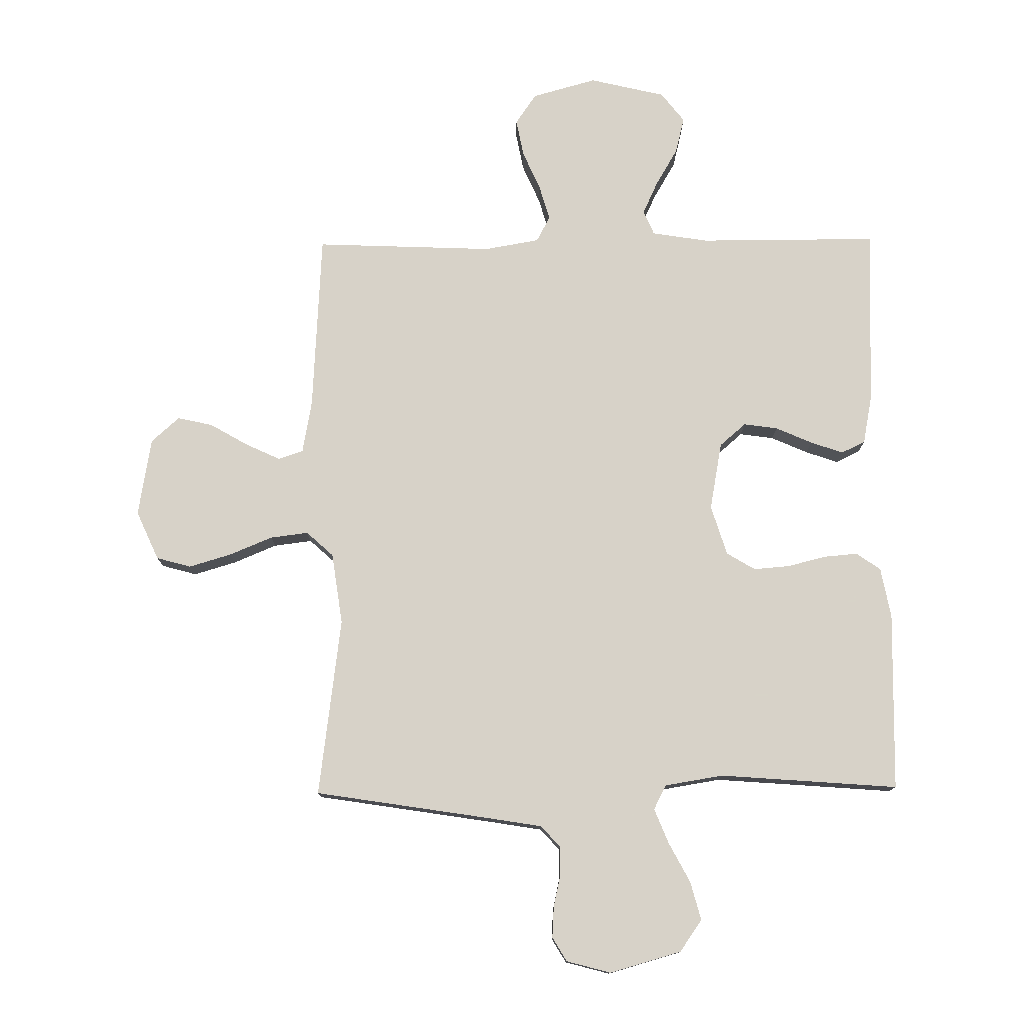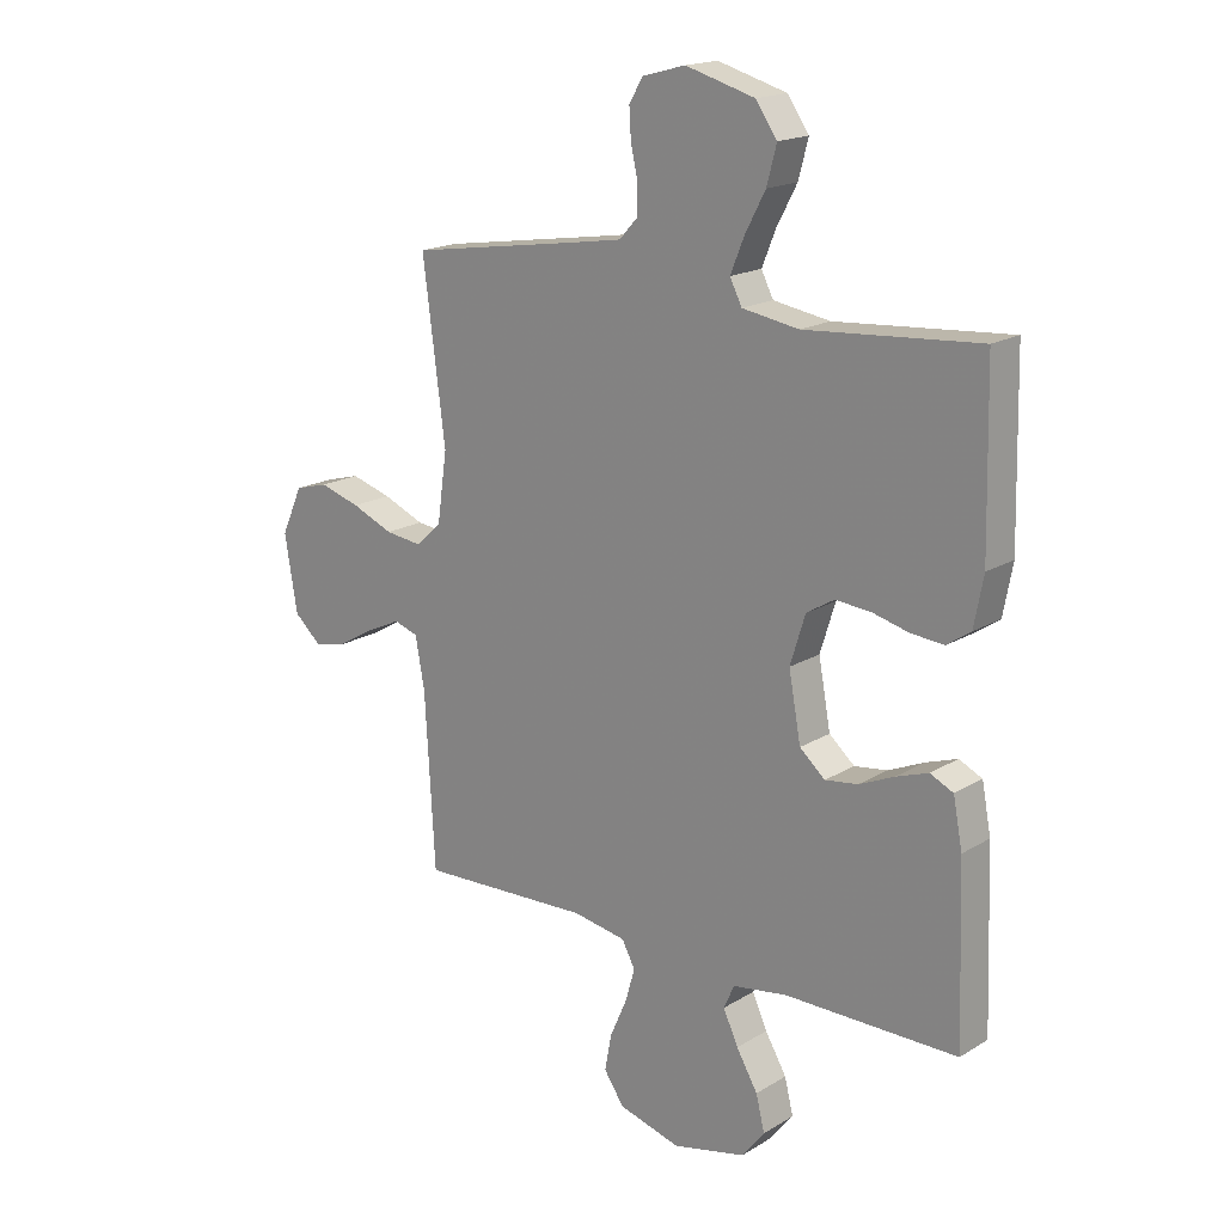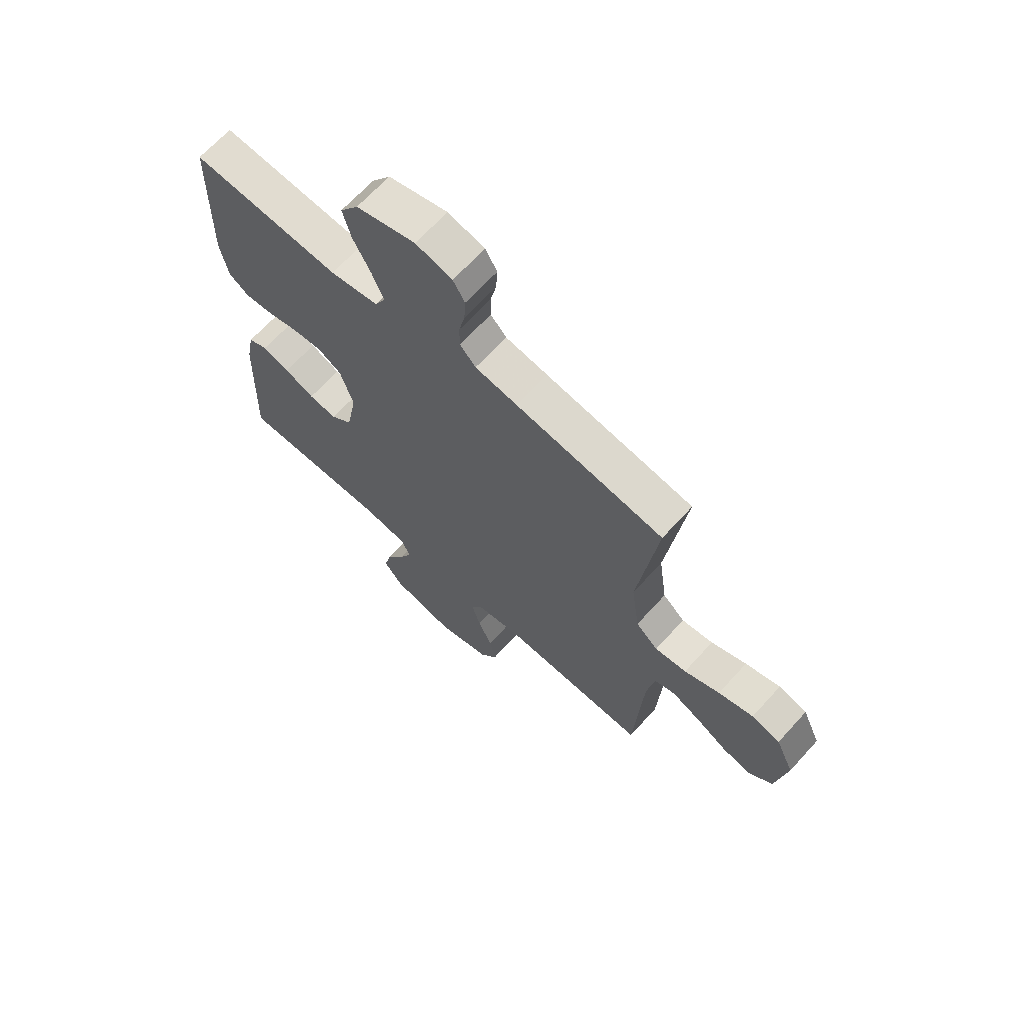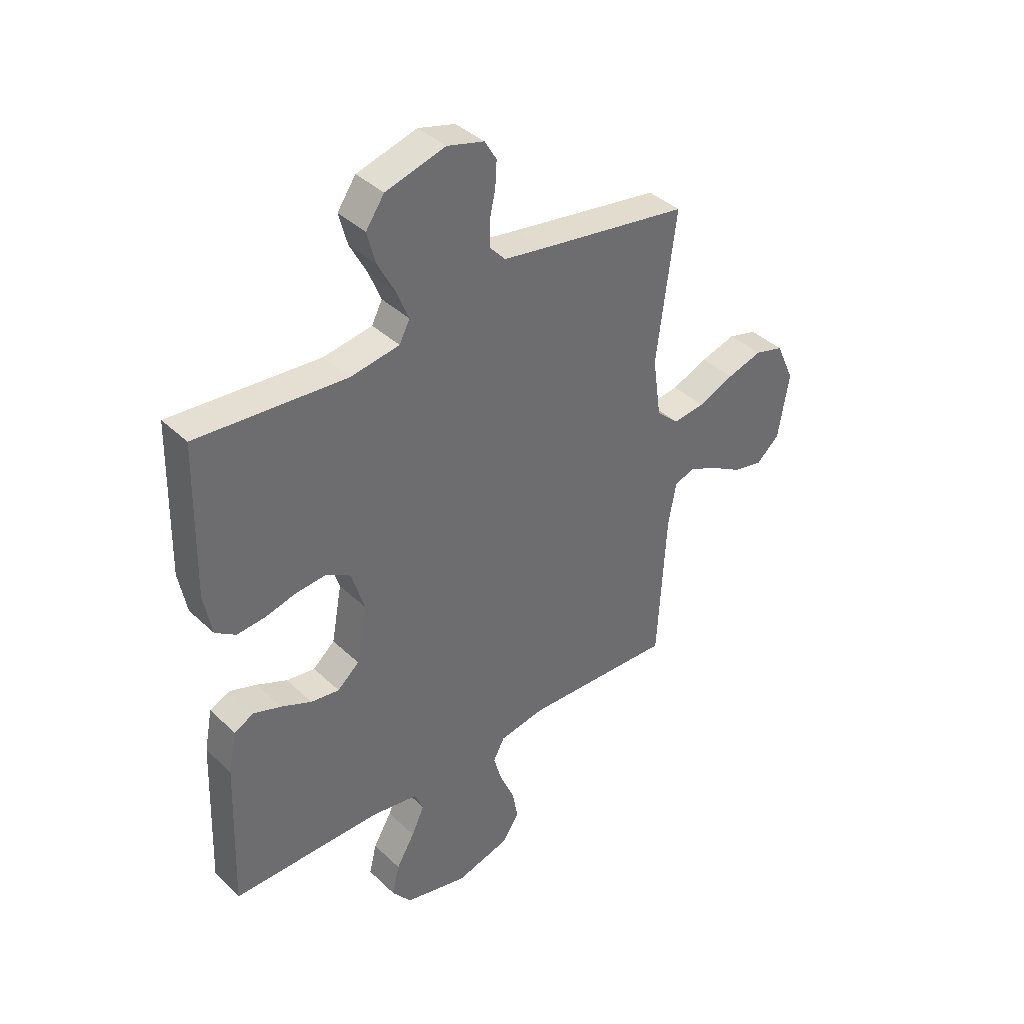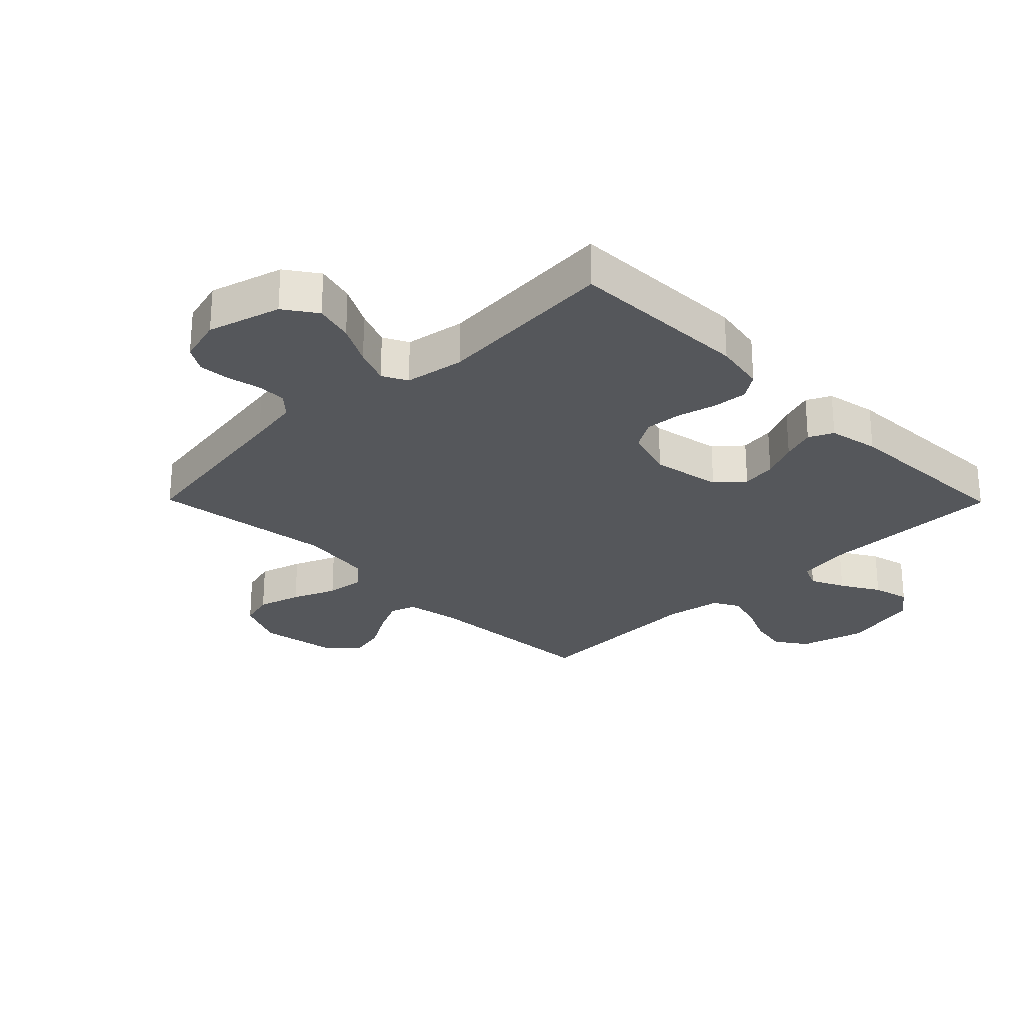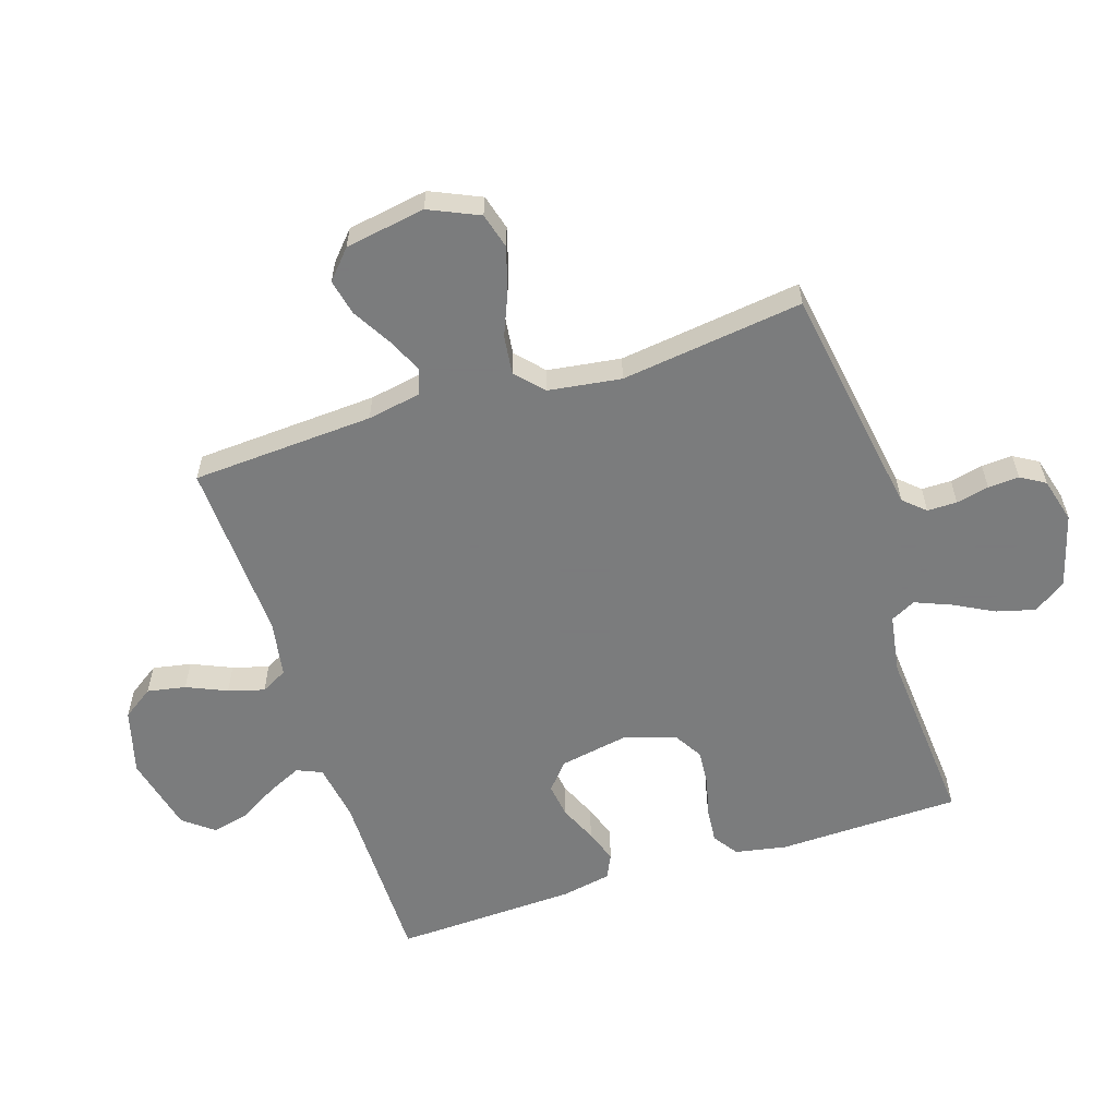
<metadata>
{"format":"obj","ext":"obj","renderer":"f3d","projection":"perspective","resolution":1024,"background":"white","views":[{"elev":77.3,"azim":-0.6,"up":"+Y"},{"elev":17.9,"azim":40.5,"up":"+Z"},{"elev":67.1,"azim":-137.7,"up":"+Z"},{"elev":39.1,"azim":139.5,"up":"+Z"},{"elev":-26.4,"azim":44.6,"up":"+Y"},{"elev":-58.6,"azim":-72.1,"up":"+Y"}]}
</metadata>
<code>
v 0.5 0.07 0.5
v 0.507 0.07 0.2
v 0.491 0.07 0.115
v 0.45 0.07 0.087
v 0.393 0.07 0.092
v 0.33 0.07 0.108
v 0.269 0.07 0.113
v 0.221 0.07 0.084
v 0.195 0.07 0
v 0.216 0.07 -0.114
v 0.26 0.07 -0.152
v 0.317 0.07 -0.144
v 0.378 0.07 -0.117
v 0.433 0.07 -0.098
v 0.473 0.07 -0.117
v 0.489 0.07 -0.2
v 0.5 0.07 -0.5
v 0.2 0.07 -0.5
v 0.106 0.07 -0.515
v 0.088 0.07 -0.556
v 0.114 0.07 -0.612
v 0.151 0.07 -0.675
v 0.166 0.07 -0.736
v 0.127 0.07 -0.786
v 0 0.07 -0.816
v -0.108 0.07 -0.786
v -0.143 0.07 -0.735
v -0.131 0.07 -0.672
v -0.102 0.07 -0.606
v -0.085 0.07 -0.547
v -0.108 0.07 -0.504
v -0.2 0.07 -0.488
v -0.5 0.07 -0.5
v -0.517 0.07 -0.2
v -0.533 0.07 -0.111
v -0.575 0.07 -0.097
v -0.633 0.07 -0.124
v -0.697 0.07 -0.161
v -0.756 0.07 -0.174
v -0.803 0.07 -0.132
v -0.825 0.07 0
v -0.788 0.07 0.082
v -0.73 0.07 0.098
v -0.659 0.07 0.077
v -0.587 0.07 0.047
v -0.523 0.07 0.039
v -0.478 0.07 0.08
v -0.461 0.07 0.2
v -0.5 0.07 0.5
v -0.2 0.07 0.547
v -0.115 0.07 0.561
v -0.083 0.07 0.596
v -0.083 0.07 0.645
v -0.095 0.07 0.699
v -0.098 0.07 0.75
v -0.074 0.07 0.79
v 0 0.07 0.81
v 0.12 0.07 0.776
v 0.157 0.07 0.723
v 0.14 0.07 0.659
v 0.105 0.07 0.593
v 0.081 0.07 0.534
v 0.102 0.07 0.493
v 0.2 0.07 0.477
v 0.5 0 0.5
v 0.507 0 0.2
v 0.491 0 0.115
v 0.45 0 0.087
v 0.393 0 0.092
v 0.33 0 0.108
v 0.269 0 0.113
v 0.221 0 0.084
v 0.195 0 0
v 0.216 0 -0.114
v 0.26 0 -0.152
v 0.317 0 -0.144
v 0.378 0 -0.117
v 0.433 0 -0.098
v 0.473 0 -0.117
v 0.489 0 -0.2
v 0.5 0 -0.5
v 0.2 0 -0.5
v 0.106 0 -0.515
v 0.088 0 -0.556
v 0.114 0 -0.612
v 0.151 0 -0.675
v 0.166 0 -0.736
v 0.127 0 -0.786
v 0 0 -0.816
v -0.108 0 -0.786
v -0.143 0 -0.735
v -0.131 0 -0.672
v -0.102 0 -0.606
v -0.085 0 -0.547
v -0.108 0 -0.504
v -0.2 0 -0.488
v -0.5 0 -0.5
v -0.517 0 -0.2
v -0.533 0 -0.111
v -0.575 0 -0.097
v -0.633 0 -0.124
v -0.697 0 -0.161
v -0.756 0 -0.174
v -0.803 0 -0.132
v -0.825 0 0
v -0.788 0 0.082
v -0.73 0 0.098
v -0.659 0 0.077
v -0.587 0 0.047
v -0.523 0 0.039
v -0.478 0 0.08
v -0.461 0 0.2
v -0.5 0 0.5
v -0.2 0 0.547
v -0.115 0 0.561
v -0.083 0 0.596
v -0.083 0 0.645
v -0.095 0 0.699
v -0.098 0 0.75
v -0.074 0 0.79
v 0 0 0.81
v 0.12 0 0.776
v 0.157 0 0.723
v 0.14 0 0.659
v 0.105 0 0.593
v 0.081 0 0.534
v 0.102 0 0.493
v 0.2 0 0.477
f 58 59 60 61
f 58 61 62
f 57 58 62
f 56 57 62
f 53 54 55 56
f 52 53 56 62
f 51 52 62 63
f 48 49 50
f 47 48 50 51
f 42 43 44 45
f 40 41 42 45
f 40 45 46
f 37 38 39 40
f 36 37 40 46
f 35 36 46 47
f 32 33 34
f 31 32 34 35
f 26 27 28 29
f 26 29 30
f 25 26 30
f 24 25 30
f 21 22 23 24
f 20 21 24 30
f 19 20 30 31
f 15 16 17 18
f 12 13 14 15
f 12 15 18 19
f 3 4 5 6
f 3 6 7
f 64 1 2 3
f 63 64 3 7
f 11 12 19 31
f 10 11 31 35
f 9 10 35 47
f 51 63 7 8
f 8 9 47 51
f 125 124 123 122
f 126 125 122
f 126 122 121
f 126 121 120
f 120 119 118 117
f 126 120 117 116
f 127 126 116 115
f 114 113 112
f 115 114 112 111
f 109 108 107 106
f 109 106 105 104
f 110 109 104
f 104 103 102 101
f 110 104 101 100
f 111 110 100 99
f 98 97 96
f 99 98 96 95
f 93 92 91 90
f 94 93 90
f 94 90 89
f 94 89 88
f 88 87 86 85
f 94 88 85 84
f 95 94 84 83
f 82 81 80 79
f 79 78 77 76
f 83 82 79 76
f 70 69 68 67
f 71 70 67
f 67 66 65 128
f 71 67 128 127
f 95 83 76 75
f 99 95 75 74
f 111 99 74 73
f 72 71 127 115
f 115 111 73 72
f 1 65 66 2
f 2 66 67 3
f 3 67 68 4
f 4 68 69 5
f 5 69 70 6
f 6 70 71 7
f 7 71 72 8
f 8 72 73 9
f 9 73 74 10
f 10 74 75 11
f 11 75 76 12
f 12 76 77 13
f 13 77 78 14
f 14 78 79 15
f 15 79 80 16
f 16 80 81 17
f 17 81 82 18
f 18 82 83 19
f 19 83 84 20
f 20 84 85 21
f 21 85 86 22
f 22 86 87 23
f 23 87 88 24
f 24 88 89 25
f 25 89 90 26
f 26 90 91 27
f 27 91 92 28
f 28 92 93 29
f 29 93 94 30
f 30 94 95 31
f 31 95 96 32
f 32 96 97 33
f 33 97 98 34
f 34 98 99 35
f 35 99 100 36
f 36 100 101 37
f 37 101 102 38
f 38 102 103 39
f 39 103 104 40
f 40 104 105 41
f 41 105 106 42
f 42 106 107 43
f 43 107 108 44
f 44 108 109 45
f 45 109 110 46
f 46 110 111 47
f 47 111 112 48
f 48 112 113 49
f 49 113 114 50
f 50 114 115 51
f 51 115 116 52
f 52 116 117 53
f 53 117 118 54
f 54 118 119 55
f 55 119 120 56
f 56 120 121 57
f 57 121 122 58
f 58 122 123 59
f 59 123 124 60
f 60 124 125 61
f 61 125 126 62
f 62 126 127 63
f 63 127 128 64
f 64 128 65 1

</code>
